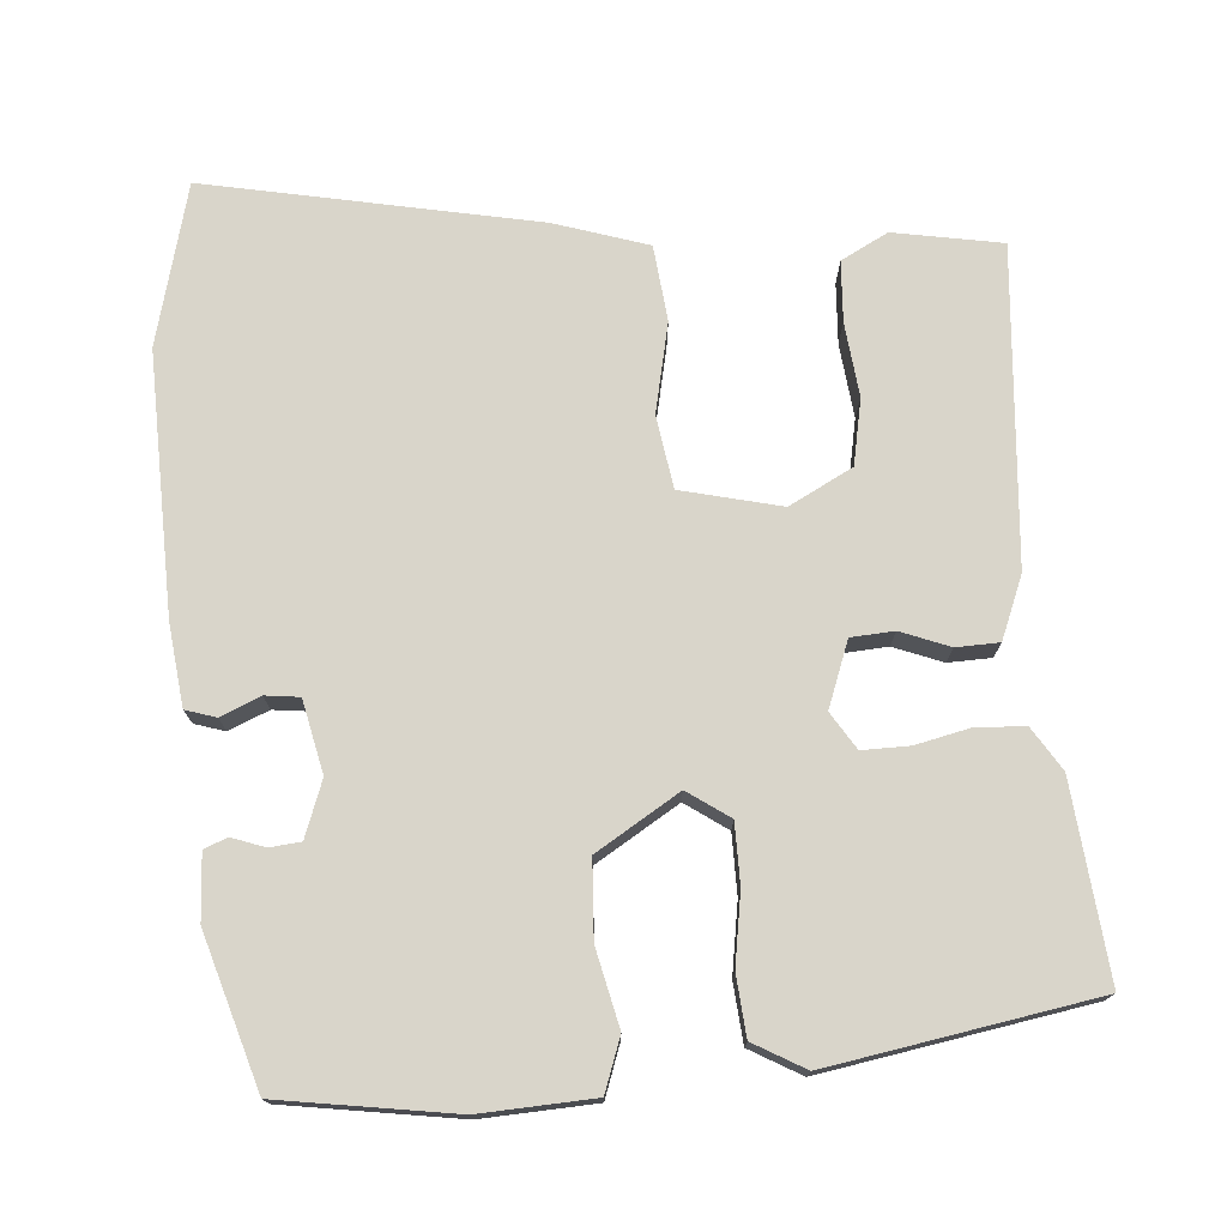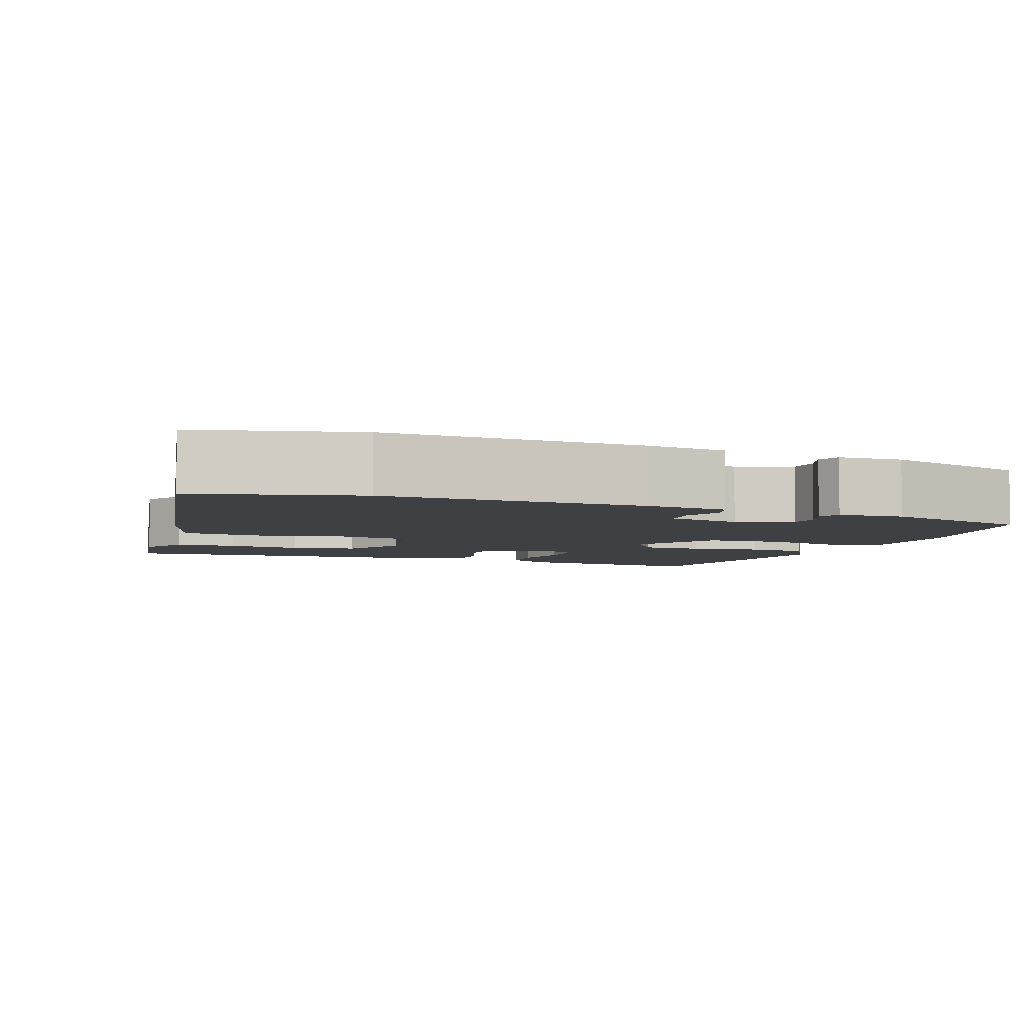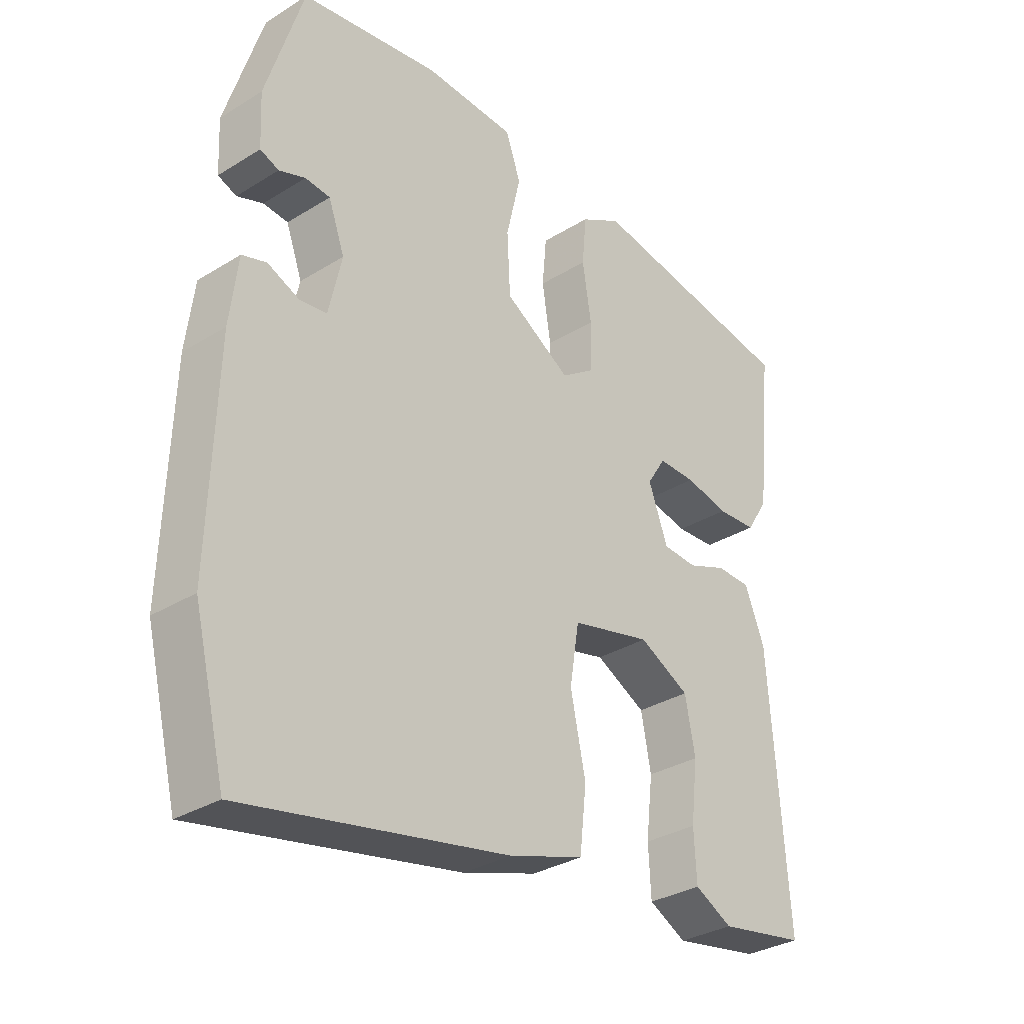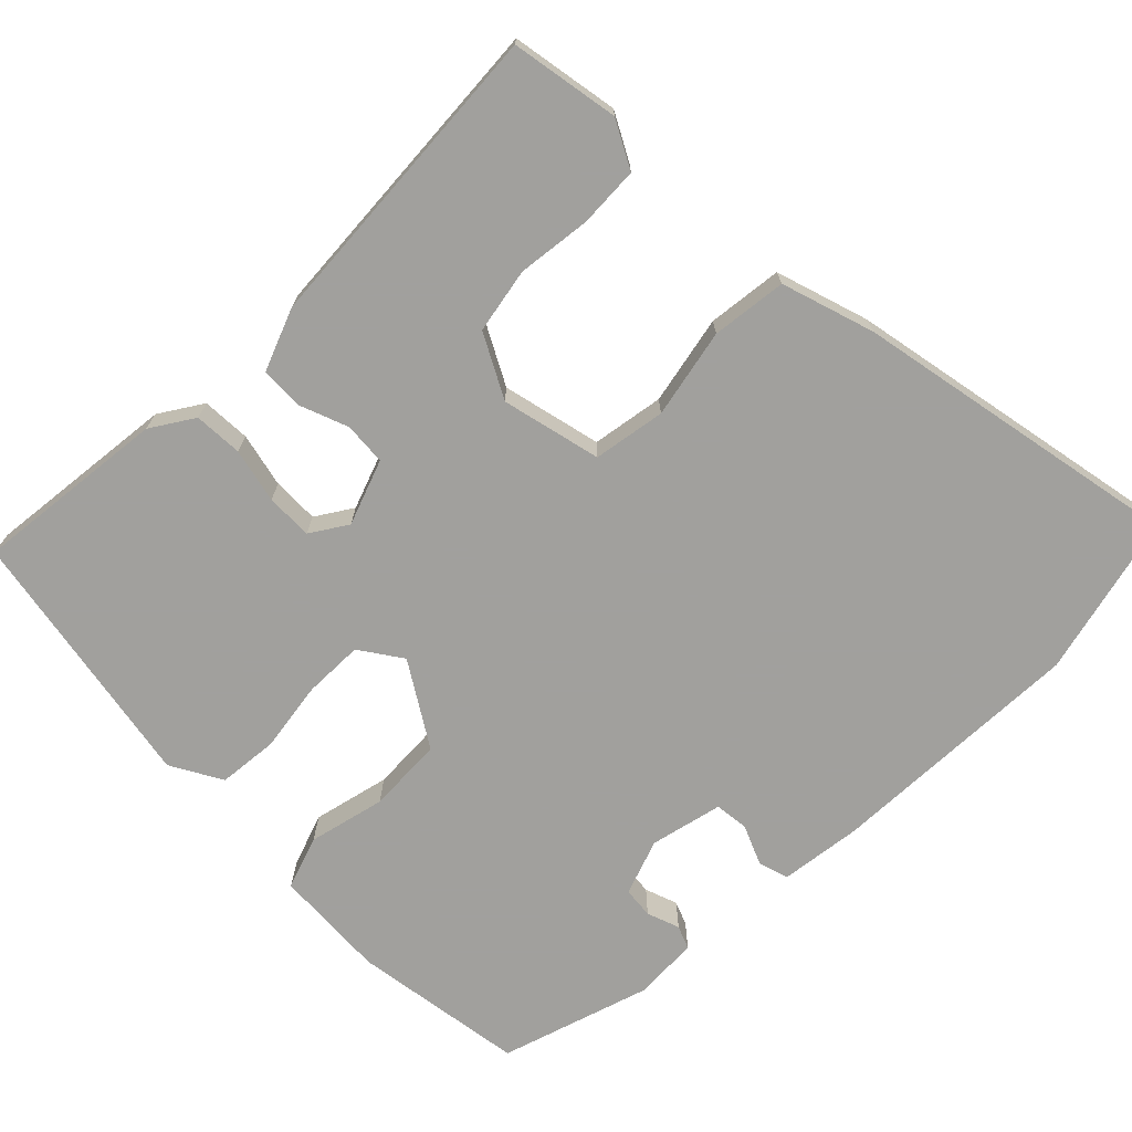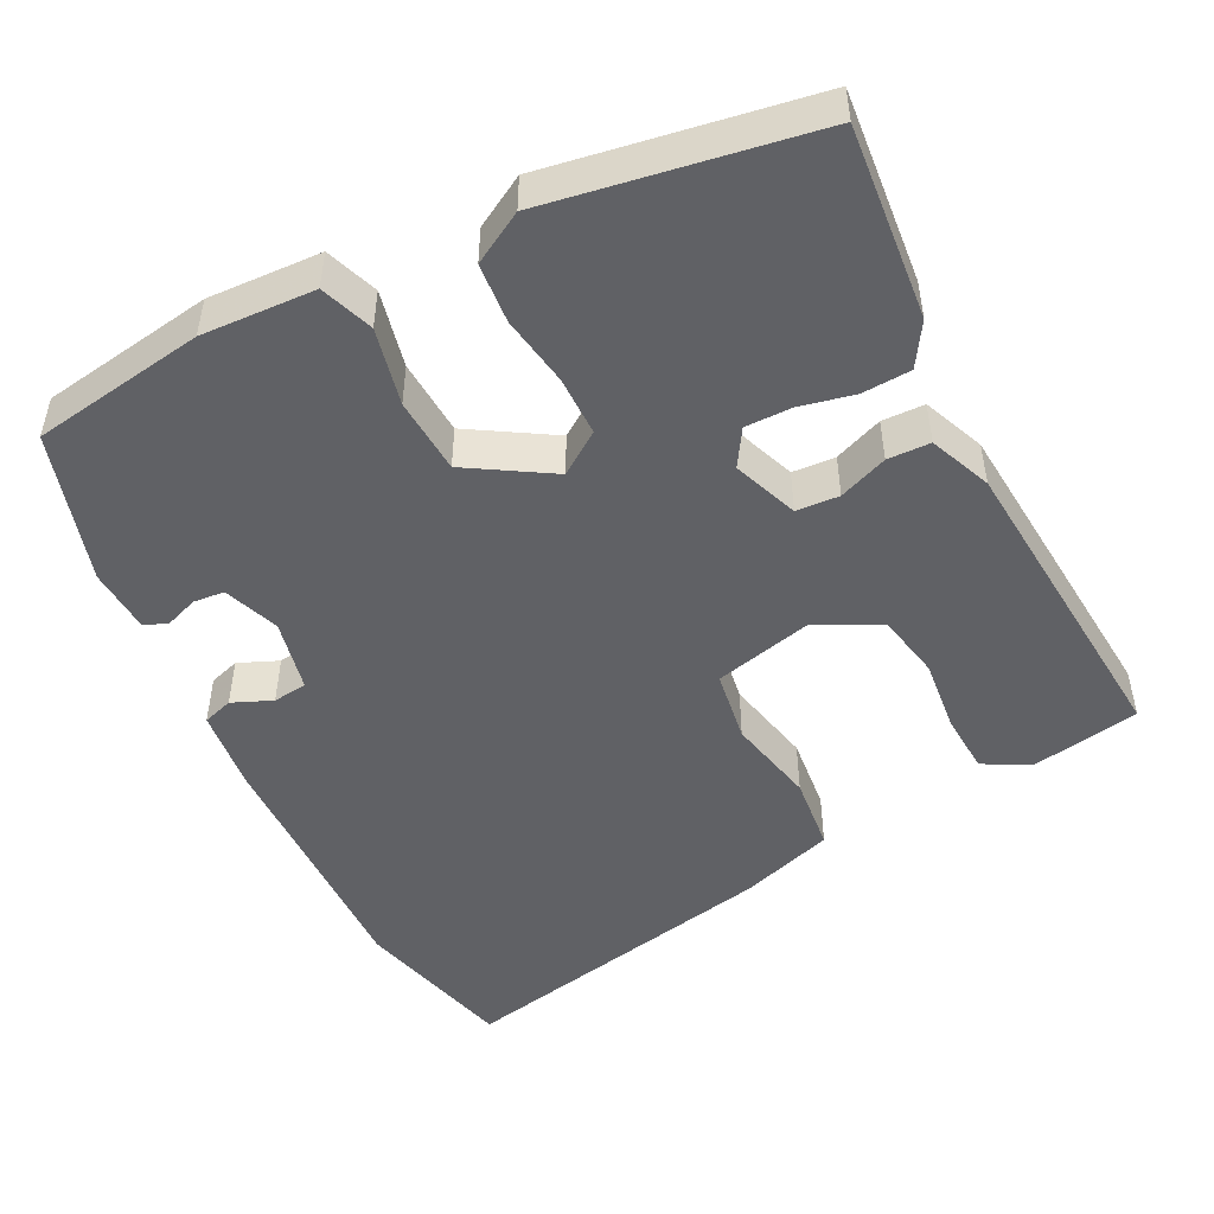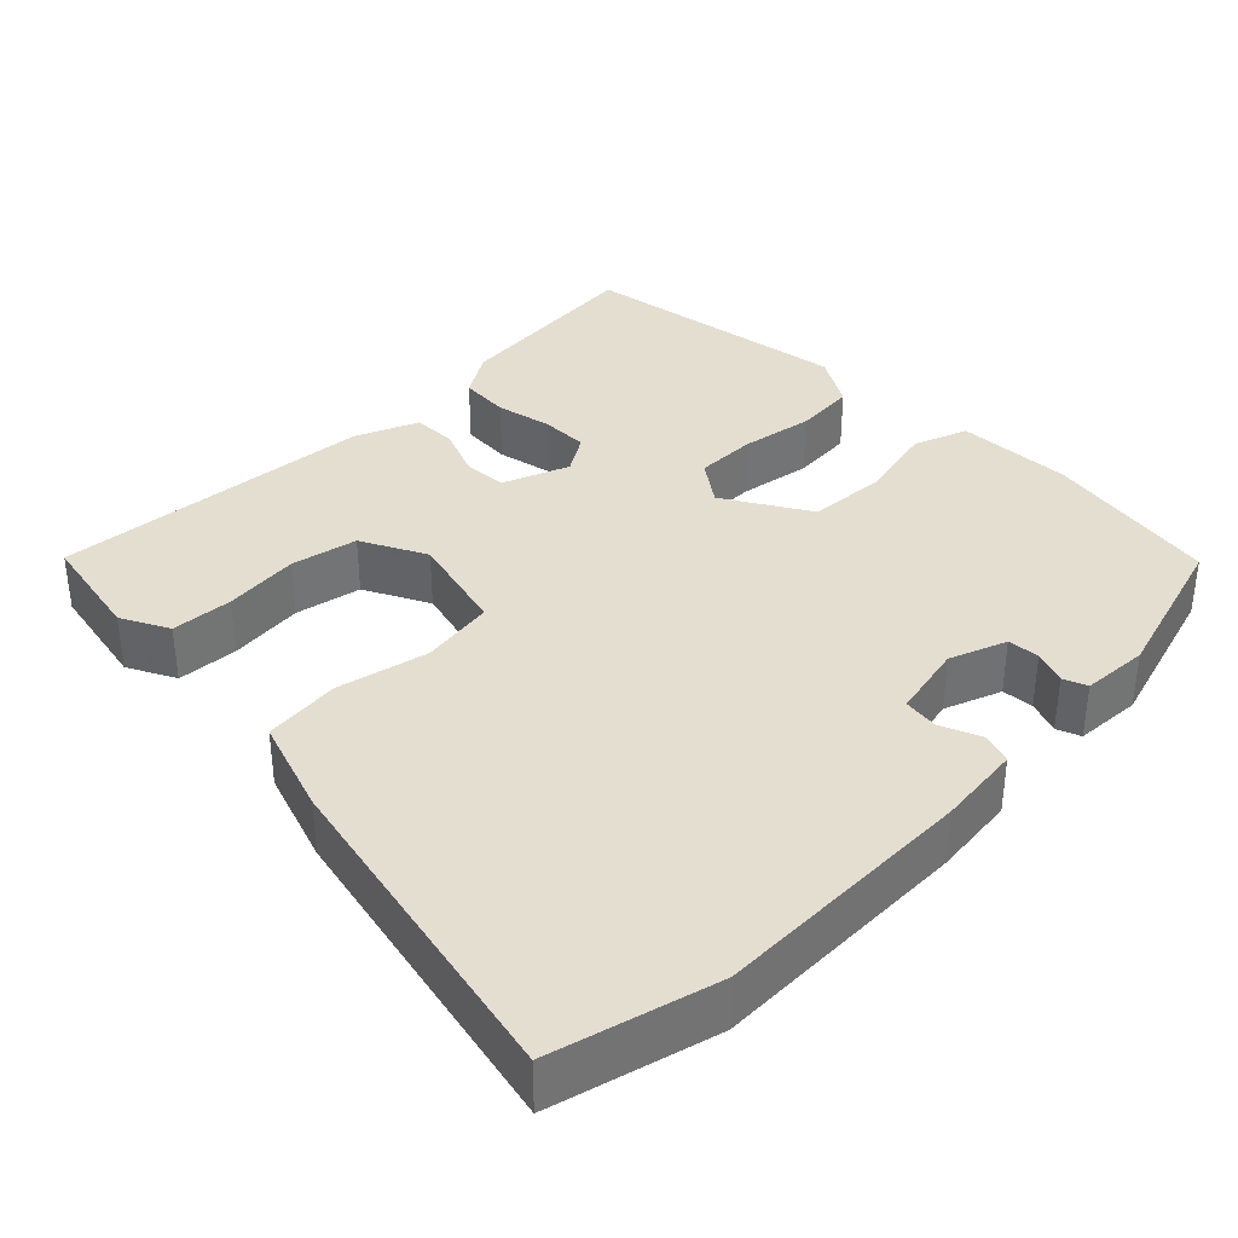
<metadata>
{"format":"obj","ext":"obj","renderer":"f3d","projection":"perspective","resolution":1024,"background":"white","views":[{"elev":74.5,"azim":-4.1,"up":"+Y"},{"elev":-5.0,"azim":-110.1,"up":"+Y"},{"elev":-31.9,"azim":-48.9,"up":"+Z"},{"elev":-71.7,"azim":134.8,"up":"+Y"},{"elev":-49.0,"azim":27.3,"up":"+Y"},{"elev":36.4,"azim":-134.0,"up":"+Y"}]}
</metadata>
<code>
v 0.508 0.07 0.426
v 0.482 0.07 0.177
v 0.447 0.07 0.122
v 0.384 0.07 0.119
v 0.314 0.07 0.135
v 0.254 0.07 0.136
v 0.224 0.07 0.089
v 0.255 0.07 0.005
v 0.31 0.07 0.001
v 0.373 0.07 0.025
v 0.428 0.07 0.023
v 0.46 0.07 -0.057
v 0.489 0.07 -0.463
v 0.35 0.07 -0.487
v 0.29 0.07 -0.455
v 0.286 0.07 -0.377
v 0.297 0.07 -0.282
v 0.281 0.07 -0.198
v 0.2 0.07 -0.155
v 0.072 0.07 -0.185
v 0.057 0.07 -0.278
v 0.081 0.07 -0.393
v 0.07 0.07 -0.49
v -0.05 0.07 -0.528
v -0.473 0.07 -0.61
v -0.524 0.07 -0.403
v -0.513 0.07 -0.07
v -0.5 0.07 0.035
v -0.461 0.07 0.047
v -0.41 0.07 0.025
v -0.366 0.07 0.03
v -0.345 0.07 0.123
v -0.371 0.07 0.195
v -0.411 0.07 0.199
v -0.453 0.07 0.184
v -0.483 0.07 0.196
v -0.487 0.07 0.28
v -0.427 0.07 0.473
v -0.204 0.07 0.506
v -0.058 0.07 0.498
v -0.034 0.07 0.43
v -0.057 0.07 0.331
v -0.052 0.07 0.233
v 0.054 0.07 0.167
v 0.108 0.07 0.204
v 0.109 0.07 0.281
v 0.095 0.07 0.372
v 0.102 0.07 0.449
v 0.168 0.07 0.486
v 0.508 0 0.426
v 0.482 0 0.177
v 0.447 0 0.122
v 0.384 0 0.119
v 0.314 0 0.135
v 0.254 0 0.136
v 0.224 0 0.089
v 0.255 0 0.005
v 0.31 0 0.001
v 0.373 0 0.025
v 0.428 0 0.023
v 0.46 0 -0.057
v 0.489 0 -0.463
v 0.35 0 -0.487
v 0.29 0 -0.455
v 0.286 0 -0.377
v 0.297 0 -0.282
v 0.281 0 -0.198
v 0.2 0 -0.155
v 0.072 0 -0.185
v 0.057 0 -0.278
v 0.081 0 -0.393
v 0.07 0 -0.49
v -0.05 0 -0.528
v -0.473 0 -0.61
v -0.524 0 -0.403
v -0.513 0 -0.07
v -0.5 0 0.035
v -0.461 0 0.047
v -0.41 0 0.025
v -0.366 0 0.03
v -0.345 0 0.123
v -0.371 0 0.195
v -0.411 0 0.199
v -0.453 0 0.184
v -0.483 0 0.196
v -0.487 0 0.28
v -0.427 0 0.473
v -0.204 0 0.506
v -0.058 0 0.498
v -0.034 0 0.43
v -0.057 0 0.331
v -0.052 0 0.233
v 0.054 0 0.167
v 0.108 0 0.204
v 0.109 0 0.281
v 0.095 0 0.372
v 0.102 0 0.449
v 0.168 0 0.486
f 3 4 5
f 2 3 5
f 1 2 5
f 49 1 5
f 48 49 5
f 47 48 5
f 46 47 5
f 45 46 5 6
f 44 45 6 7
f 40 41 42
f 39 40 42
f 38 39 42
f 37 38 42
f 36 37 42
f 35 36 42
f 34 35 42
f 33 34 42 43
f 32 33 43 44
f 28 29 30
f 27 28 30
f 26 27 30
f 25 26 30
f 24 25 30
f 23 24 30
f 22 23 30
f 21 22 30
f 20 21 30 31
f 44 7 8
f 32 44 8
f 31 32 8
f 20 31 8
f 19 20 8
f 15 16 17
f 14 15 17
f 13 14 17
f 12 13 17
f 11 12 17
f 10 11 17
f 9 10 17
f 18 19 8 9
f 9 17 18
f 54 53 52
f 54 52 51
f 54 51 50
f 54 50 98
f 54 98 97
f 54 97 96
f 54 96 95
f 55 54 95 94
f 56 55 94 93
f 91 90 89
f 91 89 88
f 91 88 87
f 91 87 86
f 91 86 85
f 91 85 84
f 91 84 83
f 92 91 83 82
f 93 92 82 81
f 79 78 77
f 79 77 76
f 79 76 75
f 79 75 74
f 79 74 73
f 79 73 72
f 79 72 71
f 79 71 70
f 80 79 70 69
f 57 56 93
f 57 93 81
f 57 81 80
f 57 80 69
f 57 69 68
f 66 65 64
f 66 64 63
f 66 63 62
f 66 62 61
f 66 61 60
f 66 60 59
f 66 59 58
f 58 57 68 67
f 67 66 58
f 1 50 51 2
f 2 51 52 3
f 3 52 53 4
f 4 53 54 5
f 5 54 55 6
f 6 55 56 7
f 7 56 57 8
f 8 57 58 9
f 9 58 59 10
f 10 59 60 11
f 11 60 61 12
f 12 61 62 13
f 13 62 63 14
f 14 63 64 15
f 15 64 65 16
f 16 65 66 17
f 17 66 67 18
f 18 67 68 19
f 19 68 69 20
f 20 69 70 21
f 21 70 71 22
f 22 71 72 23
f 23 72 73 24
f 24 73 74 25
f 25 74 75 26
f 26 75 76 27
f 27 76 77 28
f 28 77 78 29
f 29 78 79 30
f 30 79 80 31
f 31 80 81 32
f 32 81 82 33
f 33 82 83 34
f 34 83 84 35
f 35 84 85 36
f 36 85 86 37
f 37 86 87 38
f 38 87 88 39
f 39 88 89 40
f 40 89 90 41
f 41 90 91 42
f 42 91 92 43
f 43 92 93 44
f 44 93 94 45
f 45 94 95 46
f 46 95 96 47
f 47 96 97 48
f 48 97 98 49
f 49 98 50 1

</code>
